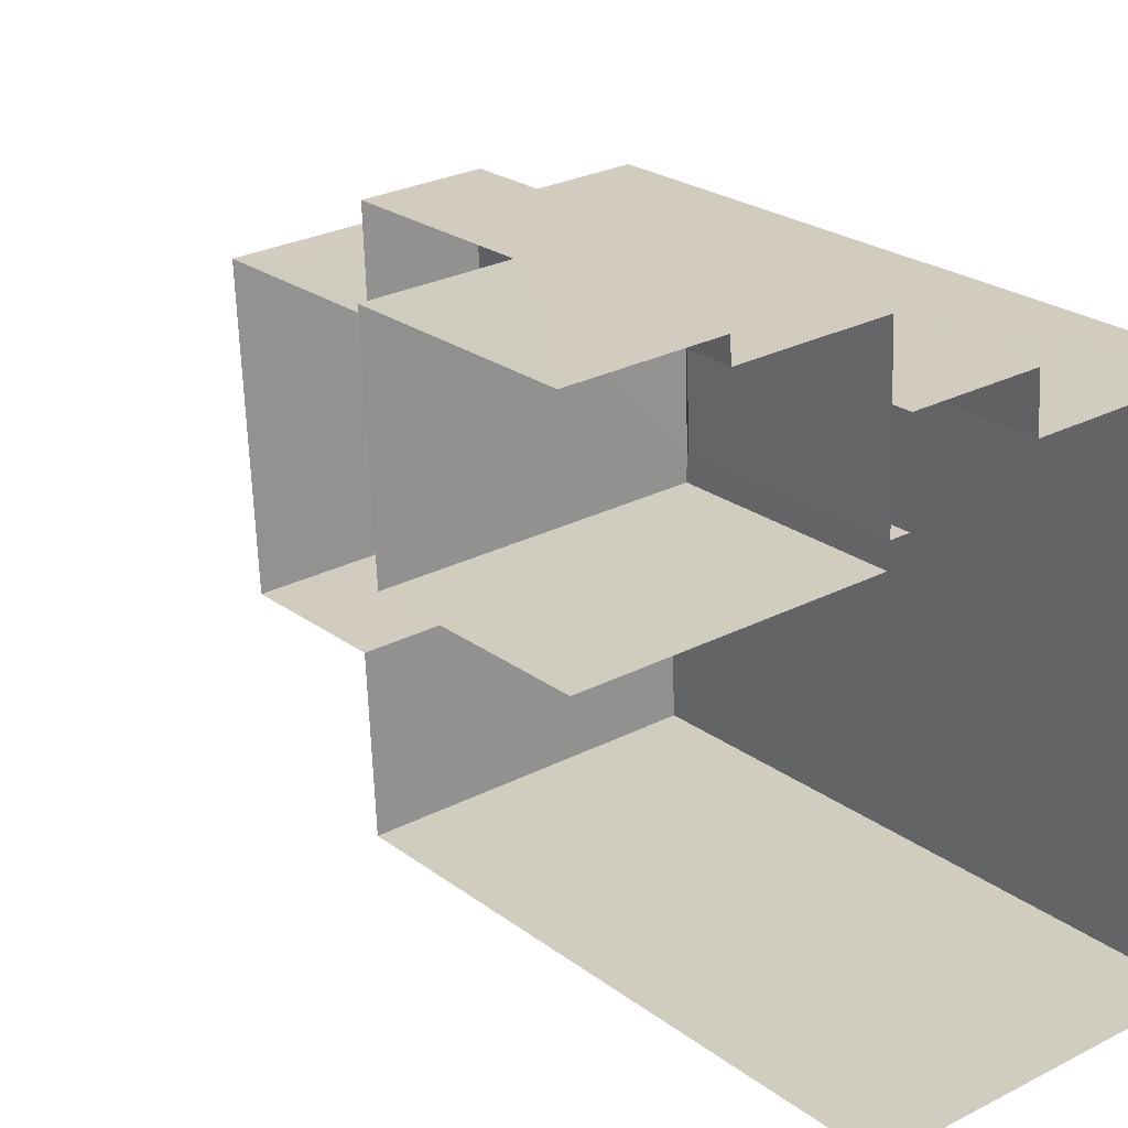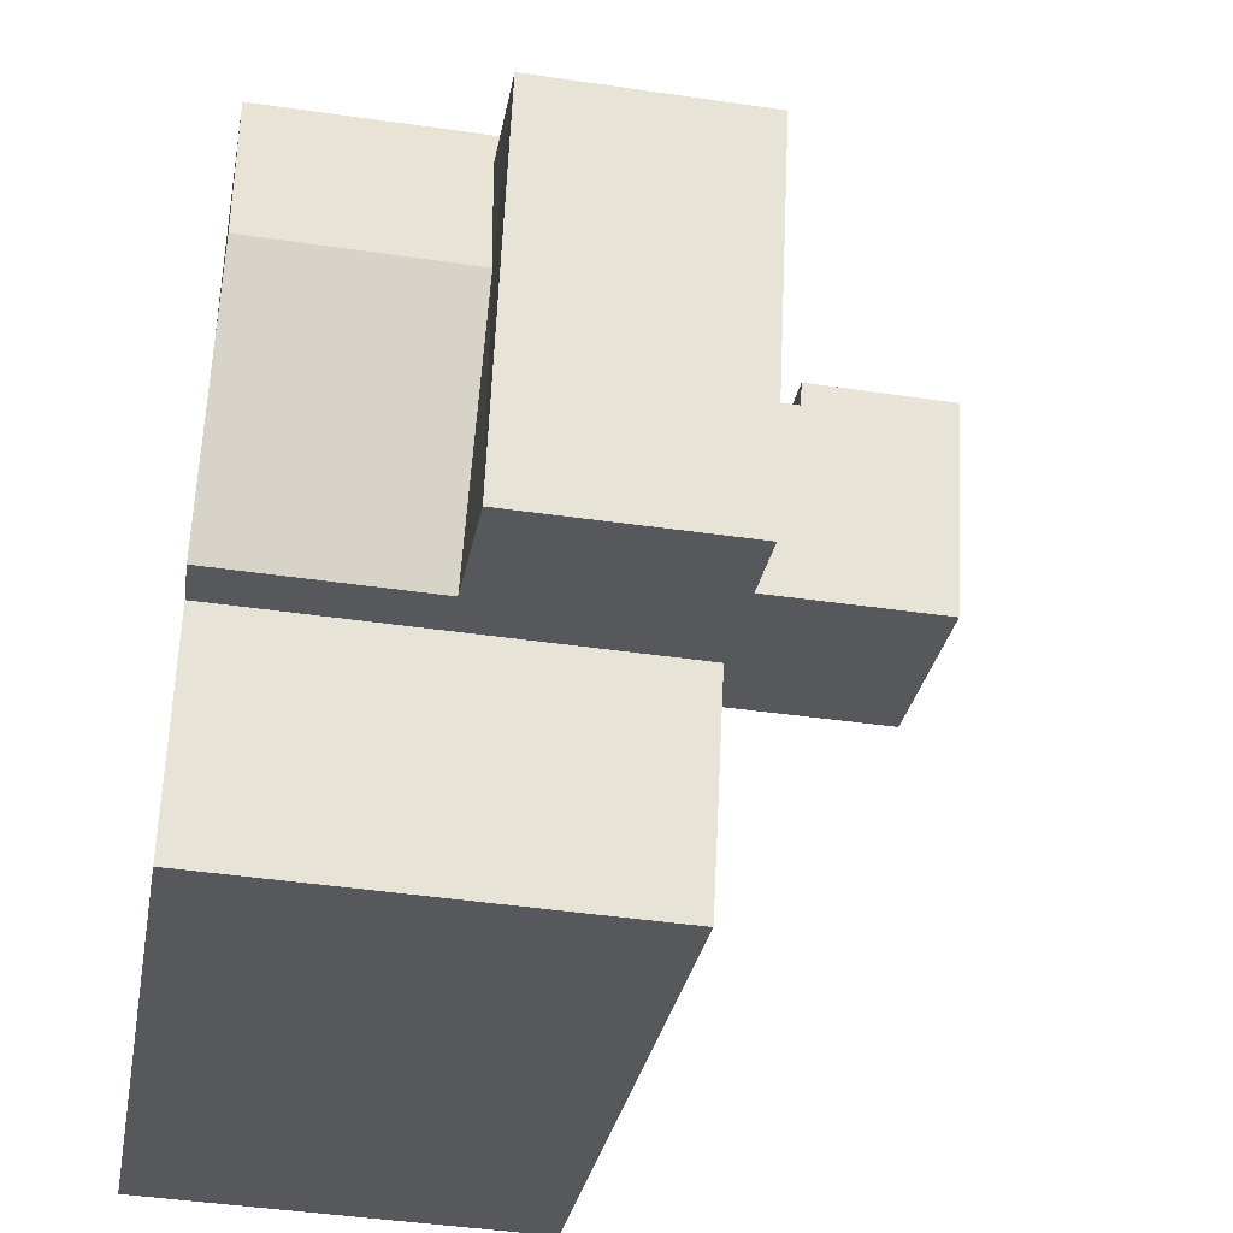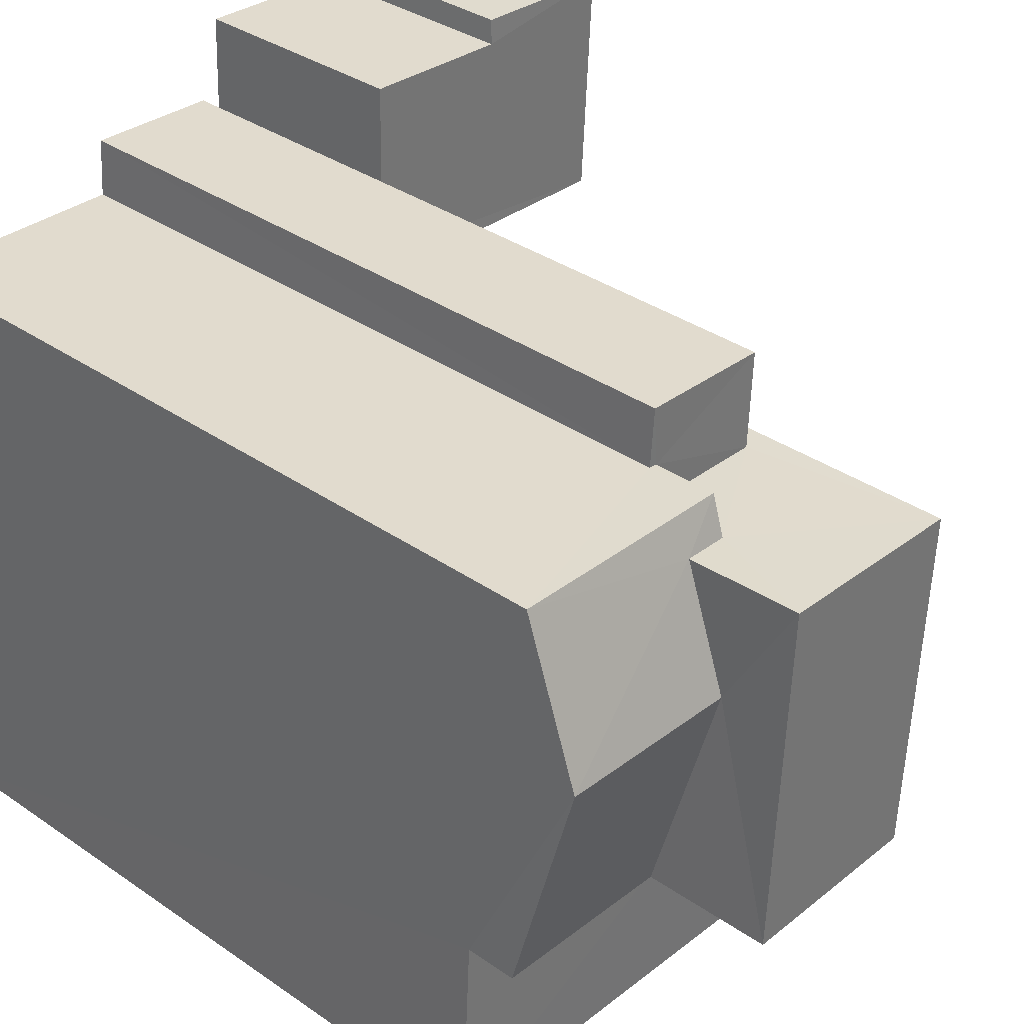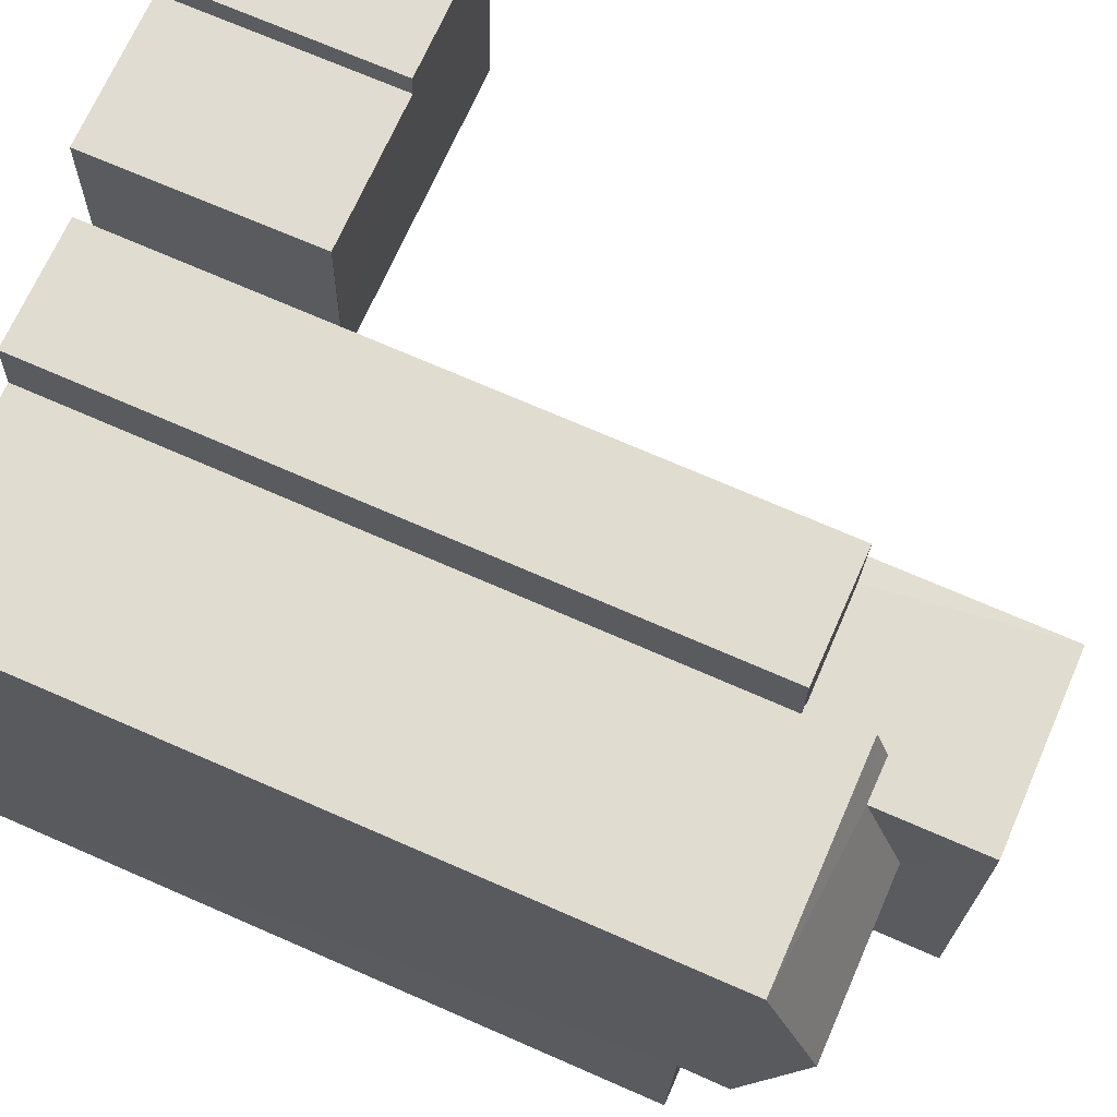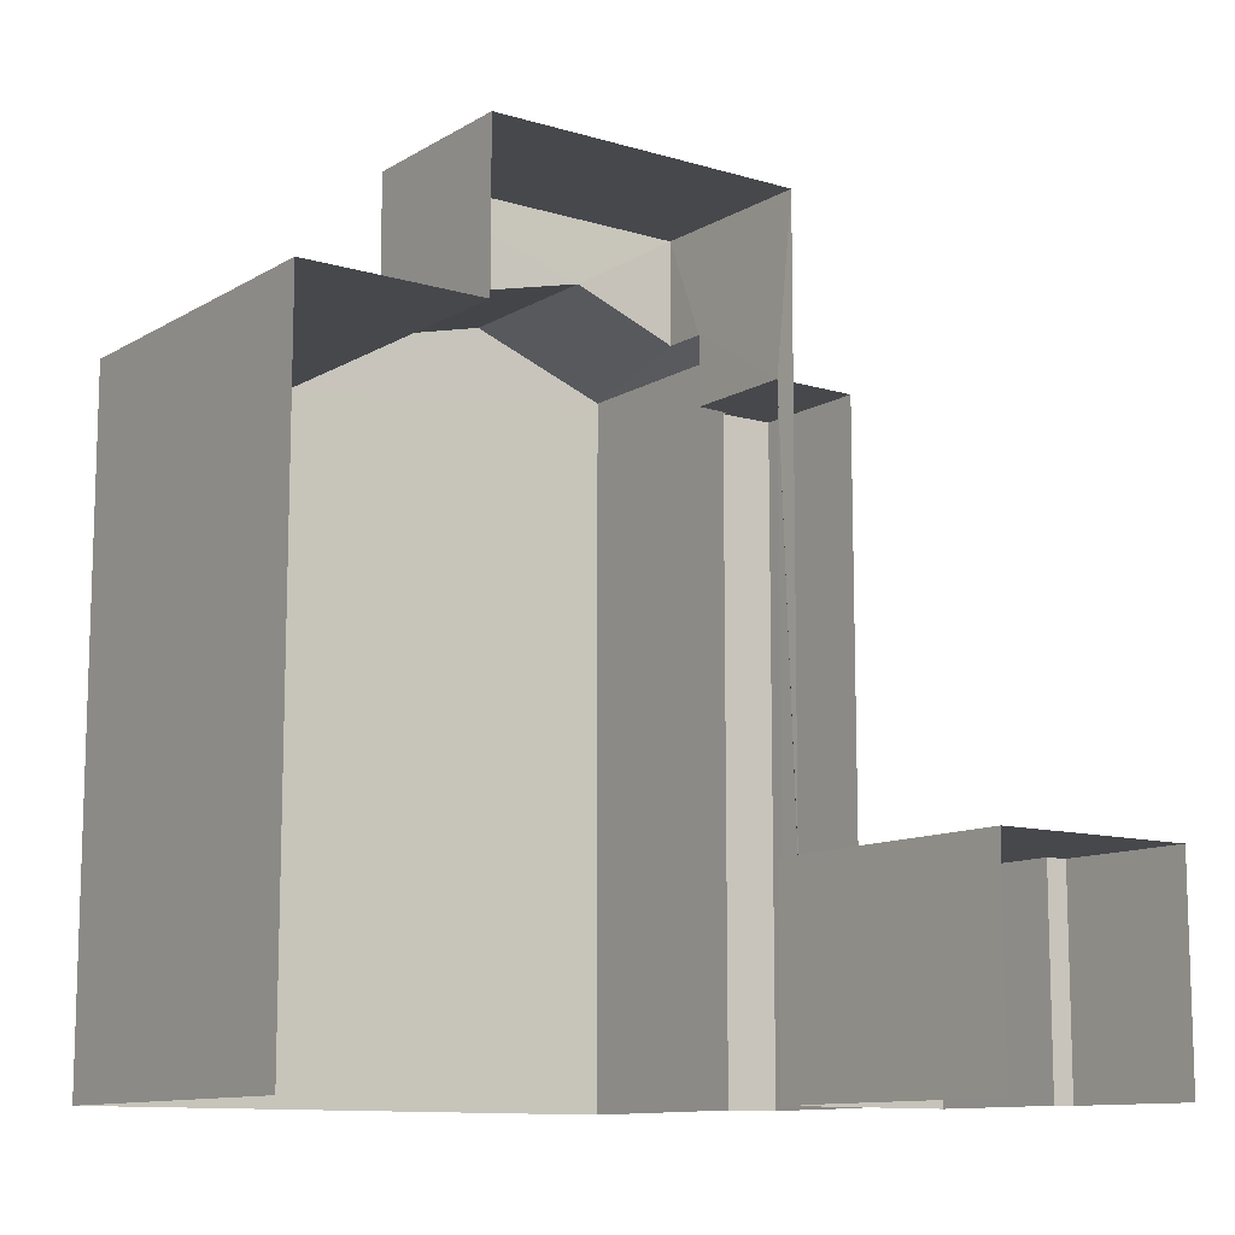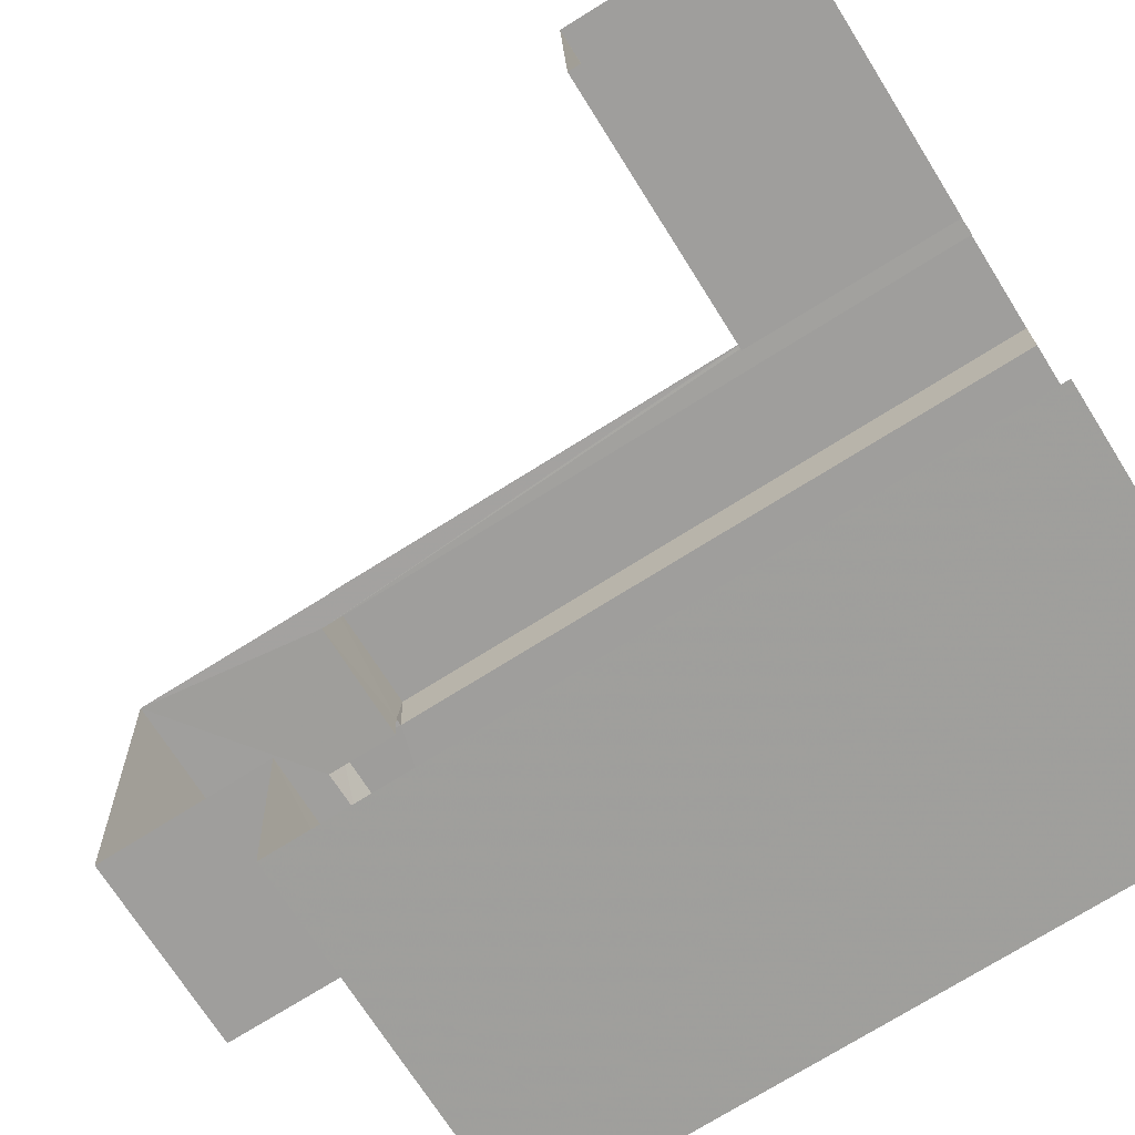
<metadata>
{"format":"obj","ext":"obj","renderer":"f3d","projection":"perspective","resolution":1024,"background":"white","views":[{"elev":23.0,"azim":141.7,"up":"+Y"},{"elev":-27.7,"azim":-9.4,"up":"+Y"},{"elev":35.4,"azim":-47.5,"up":"+Y"},{"elev":72.1,"azim":-66.4,"up":"+Y"},{"elev":-11.3,"azim":51.5,"up":"+Z"},{"elev":-73.1,"azim":122.1,"up":"+Y"}]}
</metadata>
<code>
v -3.737e+05 -1.035e+05 27.23
v -3.737e+05 -1.035e+05 27.23
v -3.737e+05 -1.035e+05 27.23
v -3.737e+05 -1.035e+05 27.23
v -3.737e+05 -1.035e+05 27.22
v -3.737e+05 -1.035e+05 27.22
v -3.737e+05 -1.035e+05 27.22
v -3.737e+05 -1.035e+05 27.22
v -3.737e+05 -1.035e+05 27.22
v -3.737e+05 -1.035e+05 27.23
v -3.737e+05 -1.035e+05 27.22
v -3.737e+05 -1.035e+05 27.22
v -3.737e+05 -1.035e+05 27.22
v -3.737e+05 -1.035e+05 27.22
v -3.737e+05 -1.035e+05 27.22
v -3.737e+05 -1.035e+05 39.72
v -3.737e+05 -1.035e+05 40.67
v -3.737e+05 -1.035e+05 39.72
v -3.737e+05 -1.035e+05 40.66
v -3.737e+05 -1.035e+05 39.94
v -3.737e+05 -1.035e+05 39.72
v -3.737e+05 -1.035e+05 39.72
v -3.737e+05 -1.035e+05 39.94
v -3.737e+05 -1.035e+05 38.87
v -3.737e+05 -1.035e+05 38.87
v -3.737e+05 -1.035e+05 38.87
v -3.737e+05 -1.035e+05 38.87
v -3.737e+05 -1.035e+05 30.96
v -3.737e+05 -1.035e+05 30.96
v -3.737e+05 -1.035e+05 30.96
v -3.737e+05 -1.035e+05 30.96
v -3.737e+05 -1.035e+05 30.96
v -3.737e+05 -1.035e+05 30.96
v -3.737e+05 -1.035e+05 30.96
v -3.737e+05 -1.035e+05 30.96
v -3.737e+05 -1.035e+05 41.79
v -3.737e+05 -1.035e+05 41.79
v -3.737e+05 -1.035e+05 41.79
v -3.737e+05 -1.035e+05 41.8
v -3.737e+05 -1.035e+05 38.71
v -3.737e+05 -1.035e+05 38.71
v -3.737e+05 -1.035e+05 38.71
v -3.737e+05 -1.035e+05 38.71
v -3.737e+05 -1.035e+05 38.71
v -3.737e+05 -1.035e+05 38.71
v -3.737e+05 -1.035e+05 38.87
f 1 2 3
f 2 4 3
f 5 6 7
f 6 8 9
f 8 3 10
f 5 7 11
f 7 9 12
f 13 10 14
f 3 4 10
f 15 10 13
f 8 15 9
f 6 9 7
f 8 10 15
f 31 6 5
f 30 31 5
f 22 23 45
f 41 22 45
f 36 25 46
f 46 3 32
f 3 8 32
f 36 46 37
f 37 32 33
f 46 32 37
f 25 1 3
f 3 46 25
f 27 1 25
f 43 13 42
f 43 15 13
f 16 17 18
f 16 19 17
f 17 20 21
f 21 20 22
f 17 19 20
f 22 20 23
f 24 25 26
f 24 27 25
f 28 29 30
f 30 29 31
f 32 31 33
f 33 29 34
f 33 34 35
f 31 29 33
f 36 37 38
f 39 36 38
f 40 41 42
f 42 41 43
f 40 44 41
f 43 41 45
f 28 5 11
f 28 30 5
f 40 13 14
f 40 42 13
f 24 2 1
f 27 24 1
f 32 6 31
f 32 8 6
f 17 21 26
f 18 17 26
f 21 4 26
f 26 4 2
f 26 2 24
f 10 4 44
f 4 21 44
f 44 22 41
f 44 21 22
f 44 40 14
f 10 44 14
f 36 16 25
f 25 16 26
f 36 39 16
f 26 16 18
f 34 7 12
f 34 29 7
f 9 15 35
f 20 38 23
f 43 45 23
f 15 43 35
f 37 23 38
f 35 43 33
f 33 43 37
f 37 43 23
f 35 34 12
f 9 35 12
f 29 11 7
f 29 28 11
f 19 39 38
f 38 20 19
f 16 39 19

</code>
